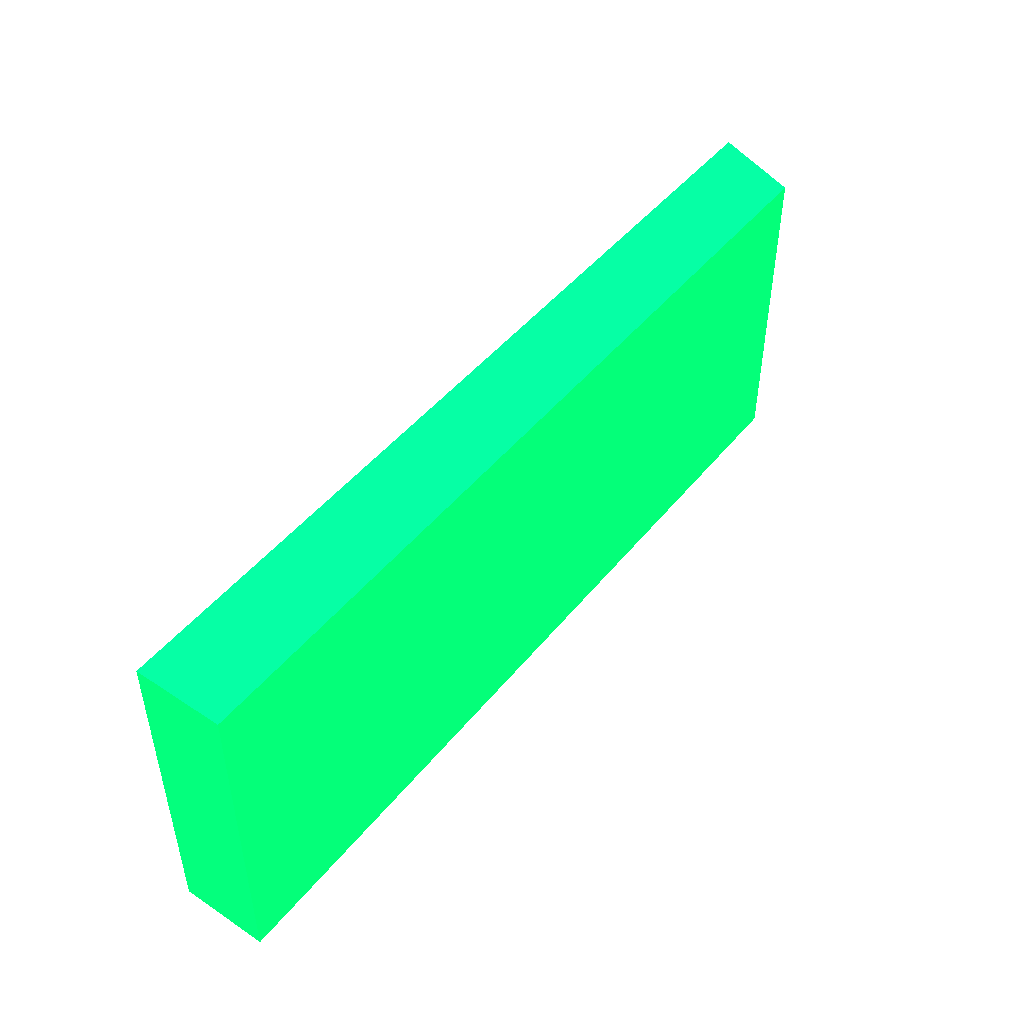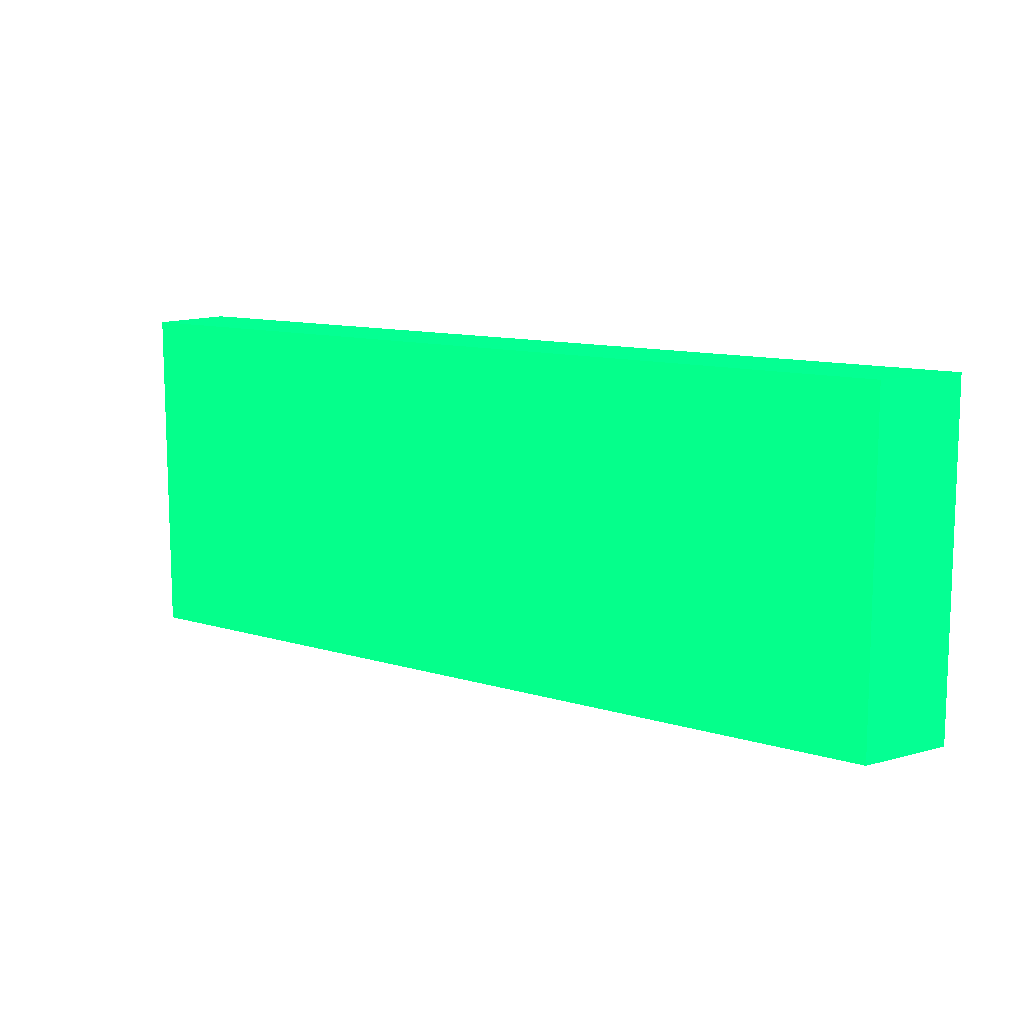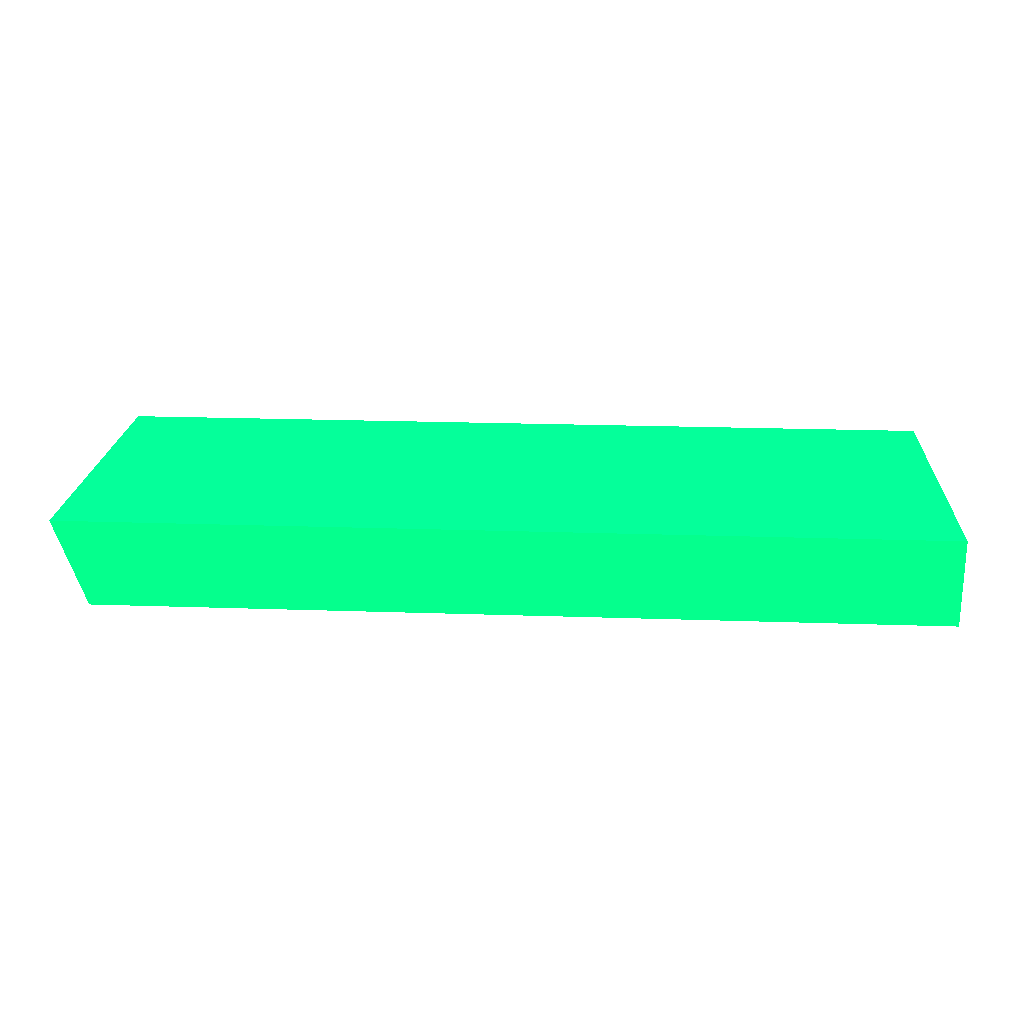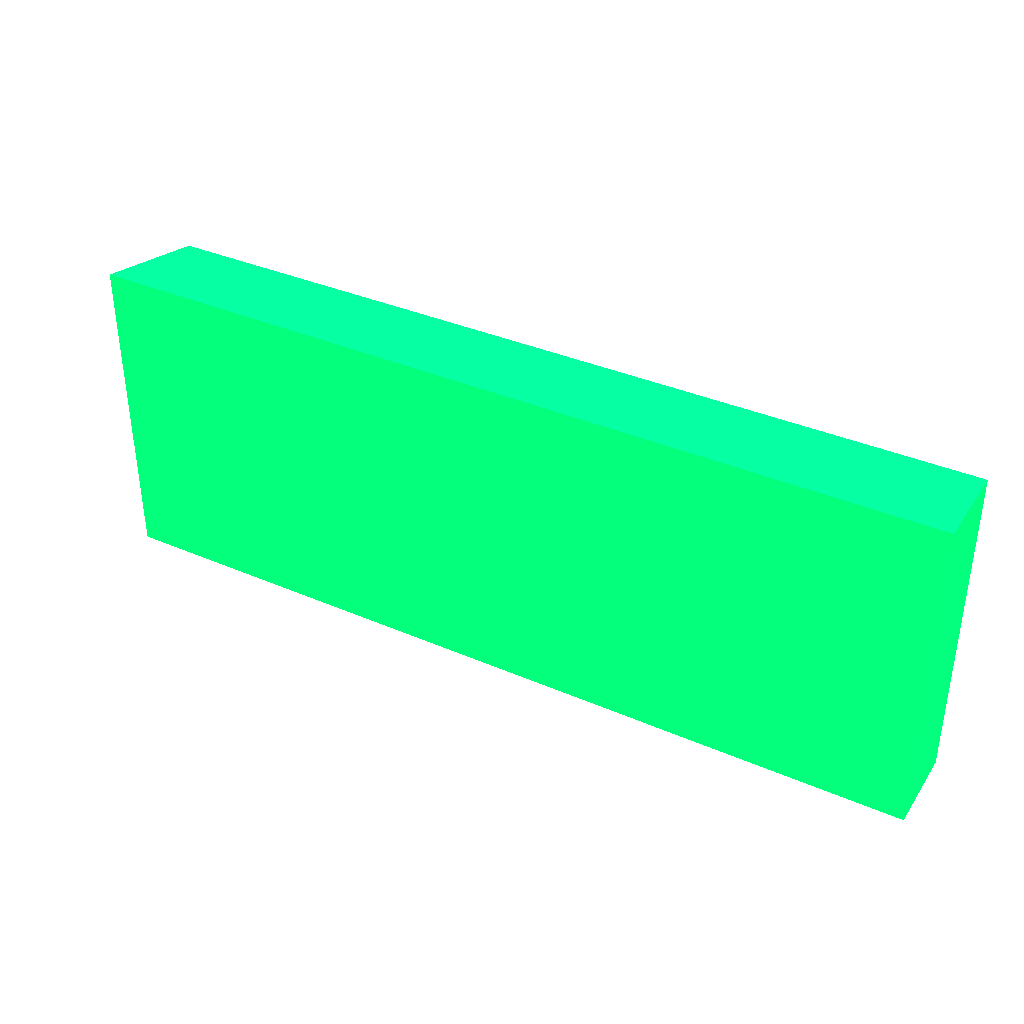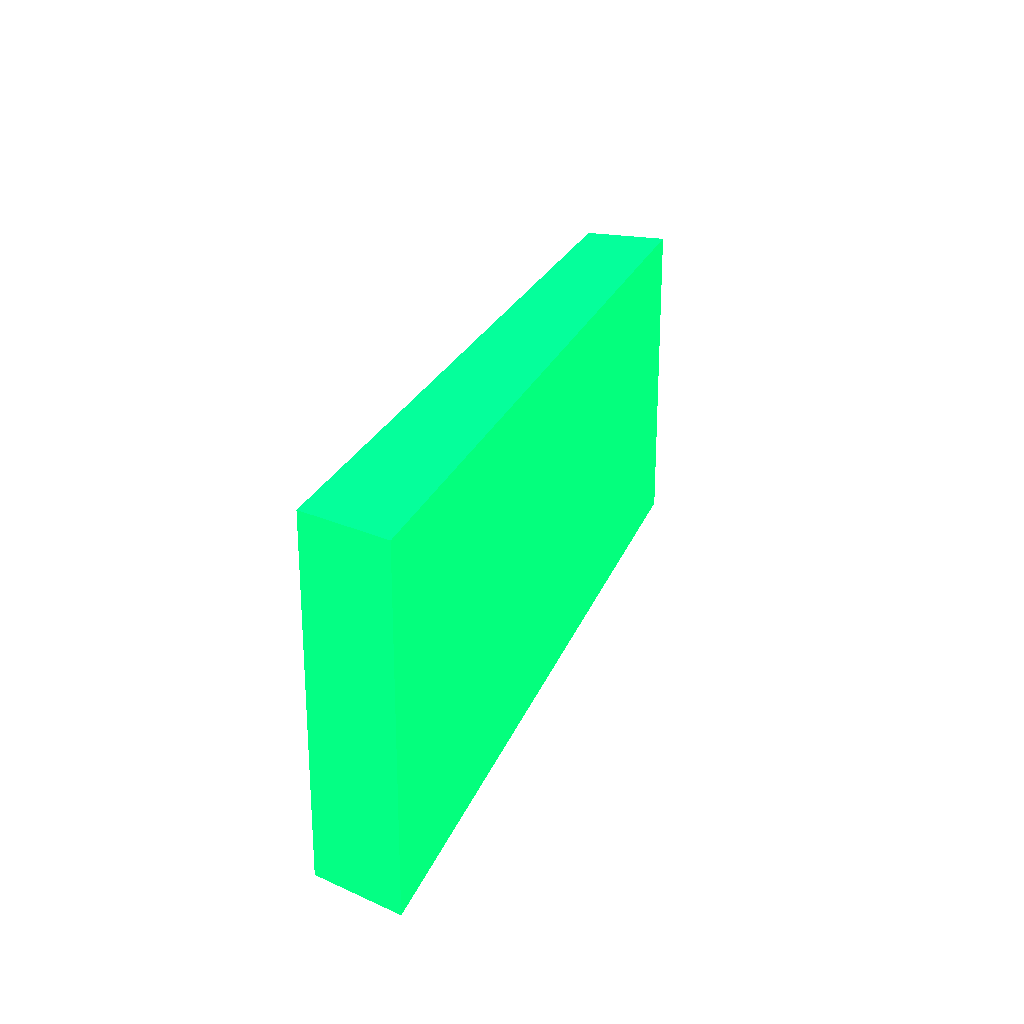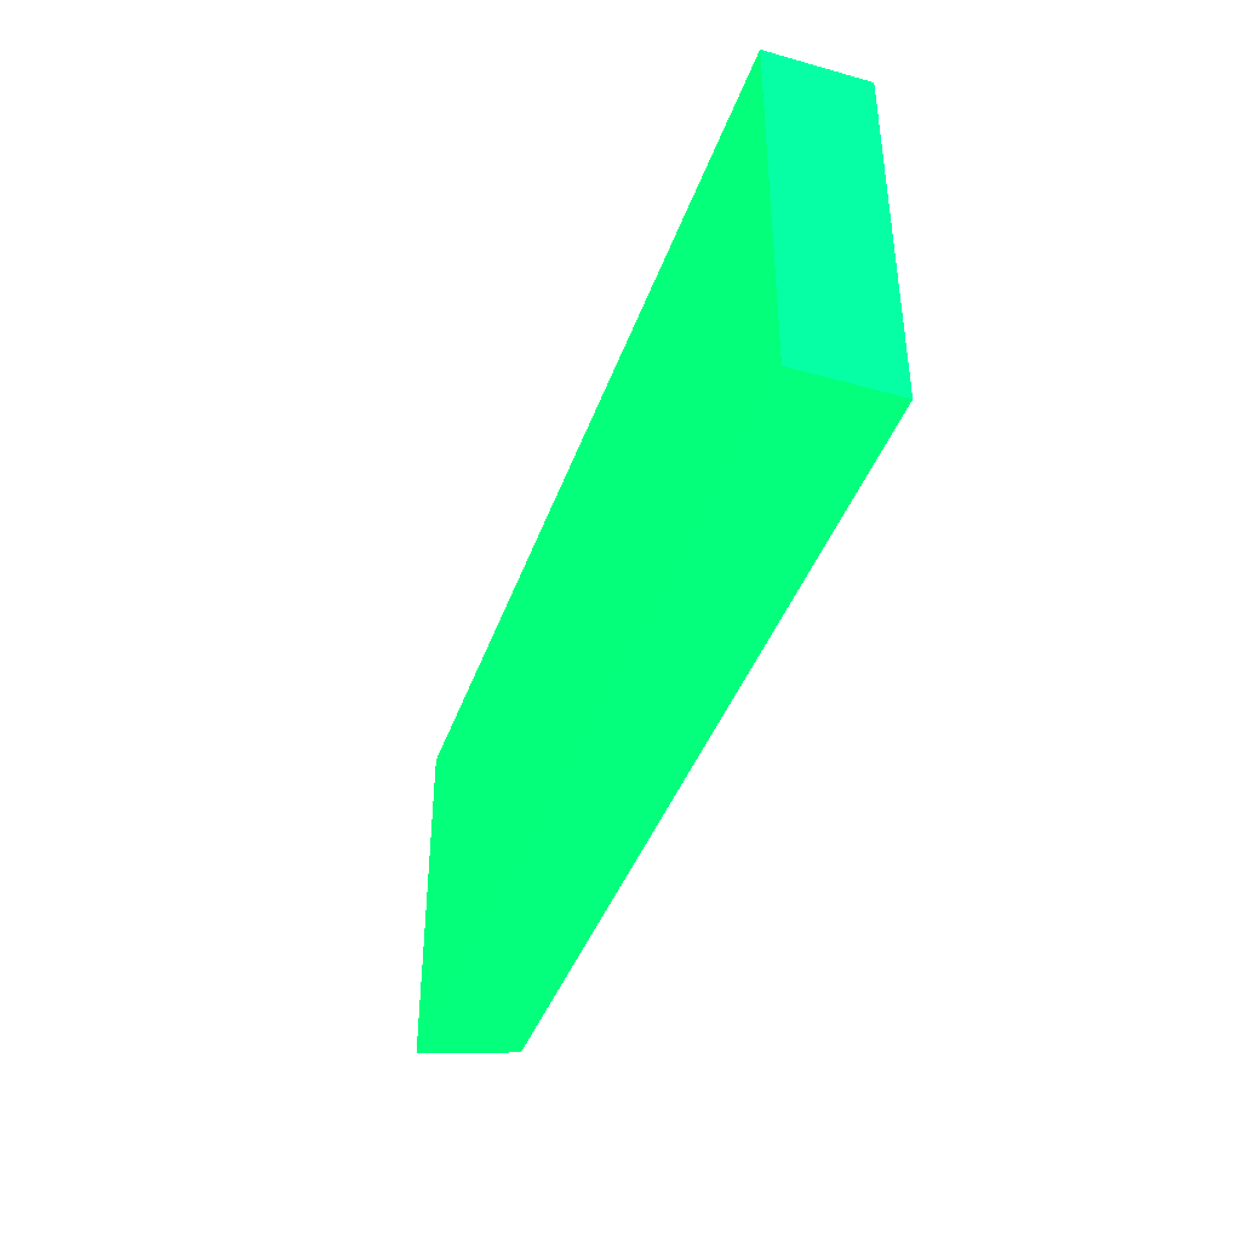
<metadata>
{"format":"obj","ext":"obj","renderer":"f3d","projection":"perspective","resolution":1024,"background":"white","views":[{"elev":47.1,"azim":126.8,"up":"+Y"},{"elev":11.1,"azim":-143.2,"up":"+Y"},{"elev":21.1,"azim":3.5,"up":"+Z"},{"elev":36.2,"azim":29.6,"up":"+Y"},{"elev":23.4,"azim":-72.7,"up":"+Y"},{"elev":-40.8,"azim":71.3,"up":"+Y"}]}
</metadata>
<code>
v 30 10 47.69 0.01176 0.9882 0.349
v 30 1.19e-06 47.69 0.01176 0.9882 0.349
v 30 10 45.01 0.01176 0.9882 0.349
v 3.29 10 47.69 0.01176 0.9882 0.349
v 30 1.19e-06 45.01 0.01176 0.9882 0.349
v 3.29 1.19e-06 47.69 0.01176 0.9882 0.349
v 4.249 10 45.01 0.01176 0.9882 0.349
v 3.287 9.007 47.69 0.01176 0.9882 0.349
v 4.249 1.19e-06 45.01 0.01176 0.9882 0.349
v 3.287 1 47.69 0.01176 0.9882 0.349
f 1 2 5
f 1 5 3
f 1 3 7
f 1 7 4
f 1 4 8
f 1 8 10
f 1 10 6
f 1 6 2
f 2 6 9
f 2 9 5
f 3 5 9
f 3 9 7
f 4 7 8
f 6 10 9
f 7 9 10
f 7 10 8

</code>
